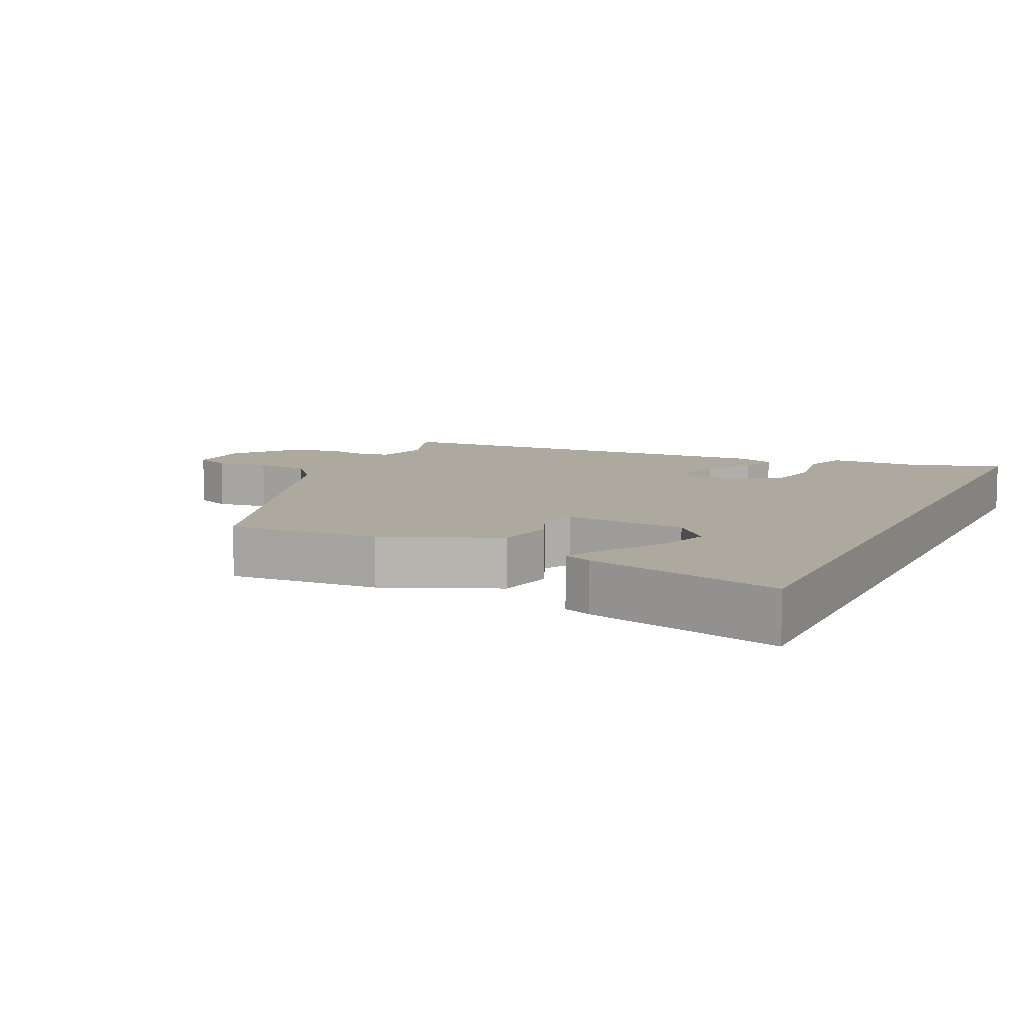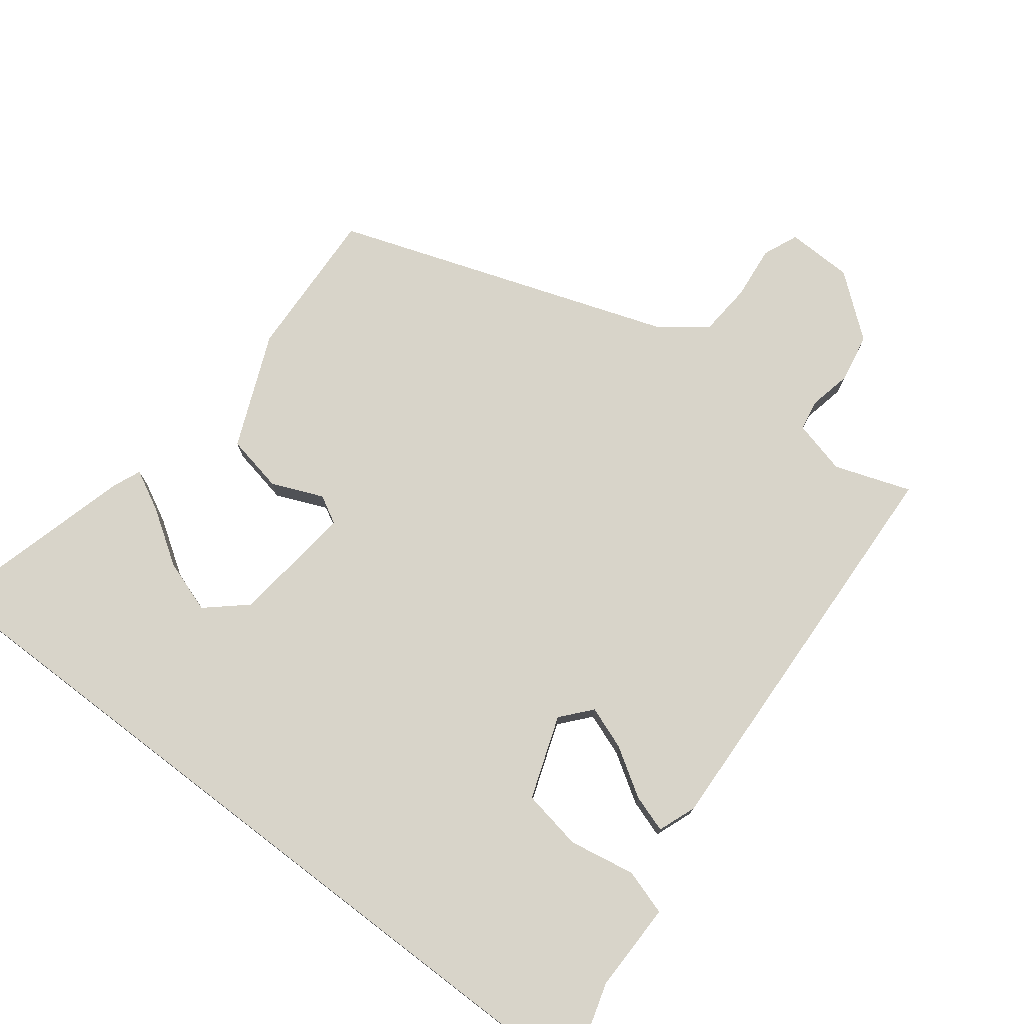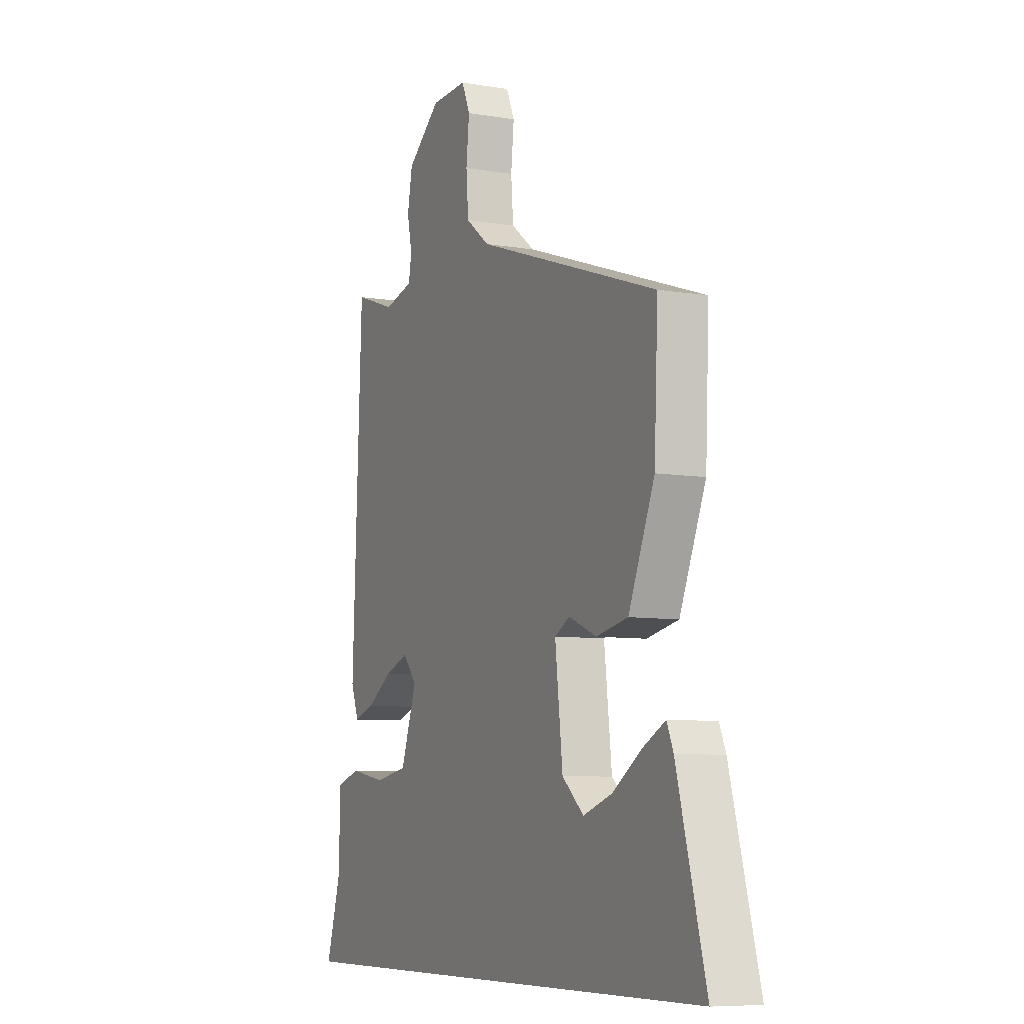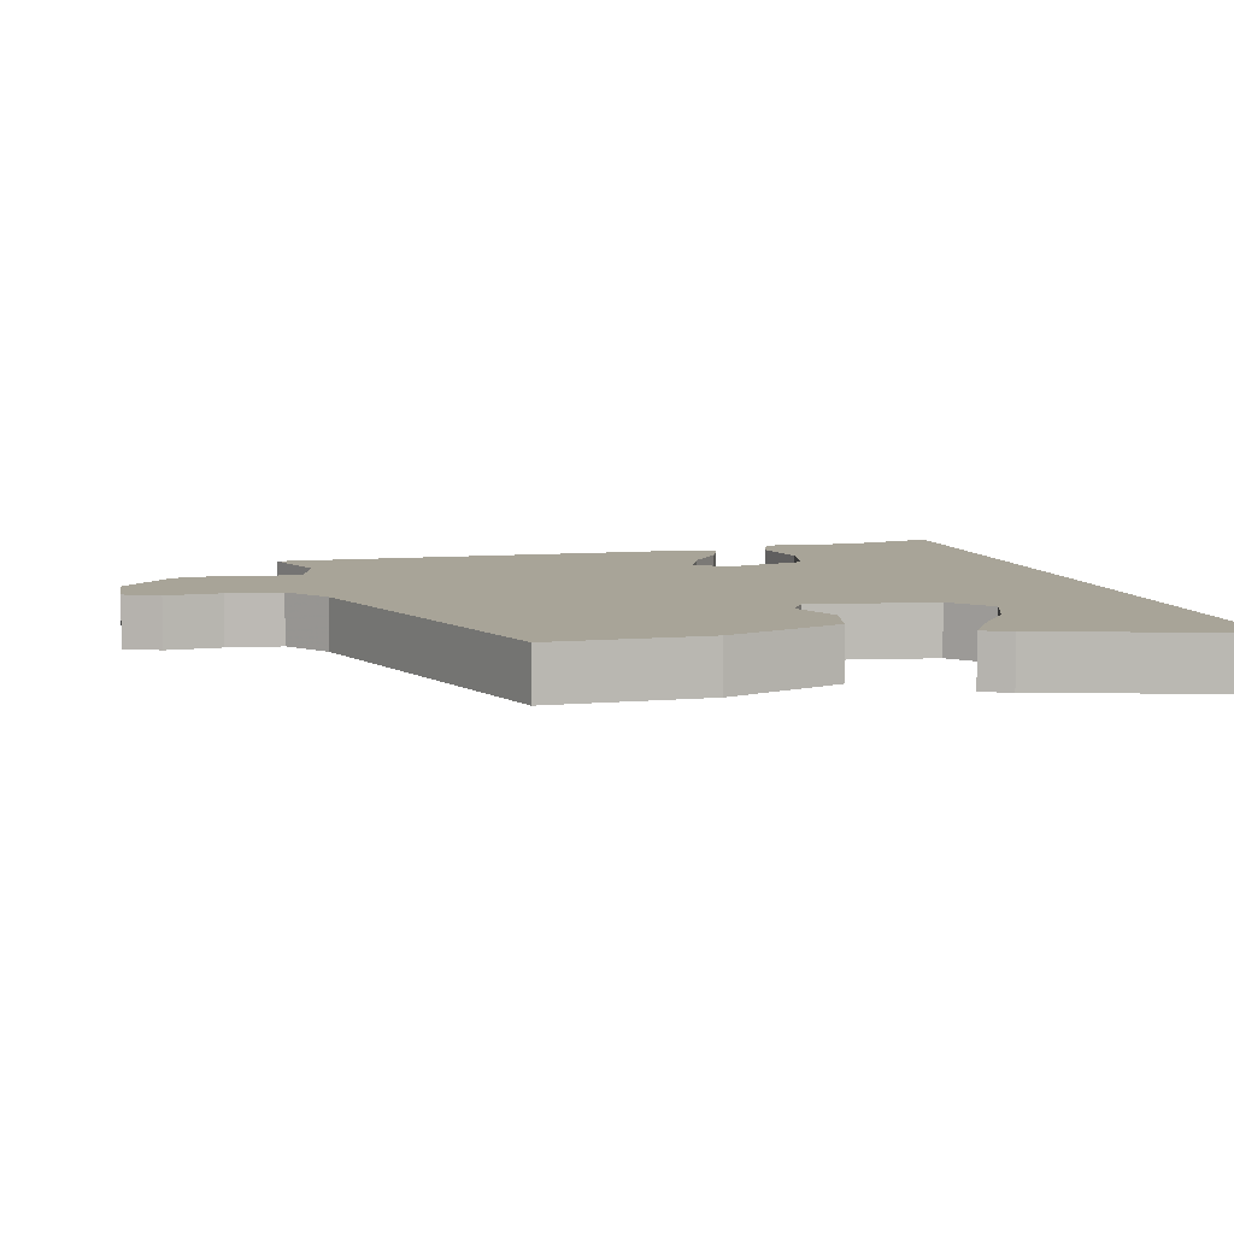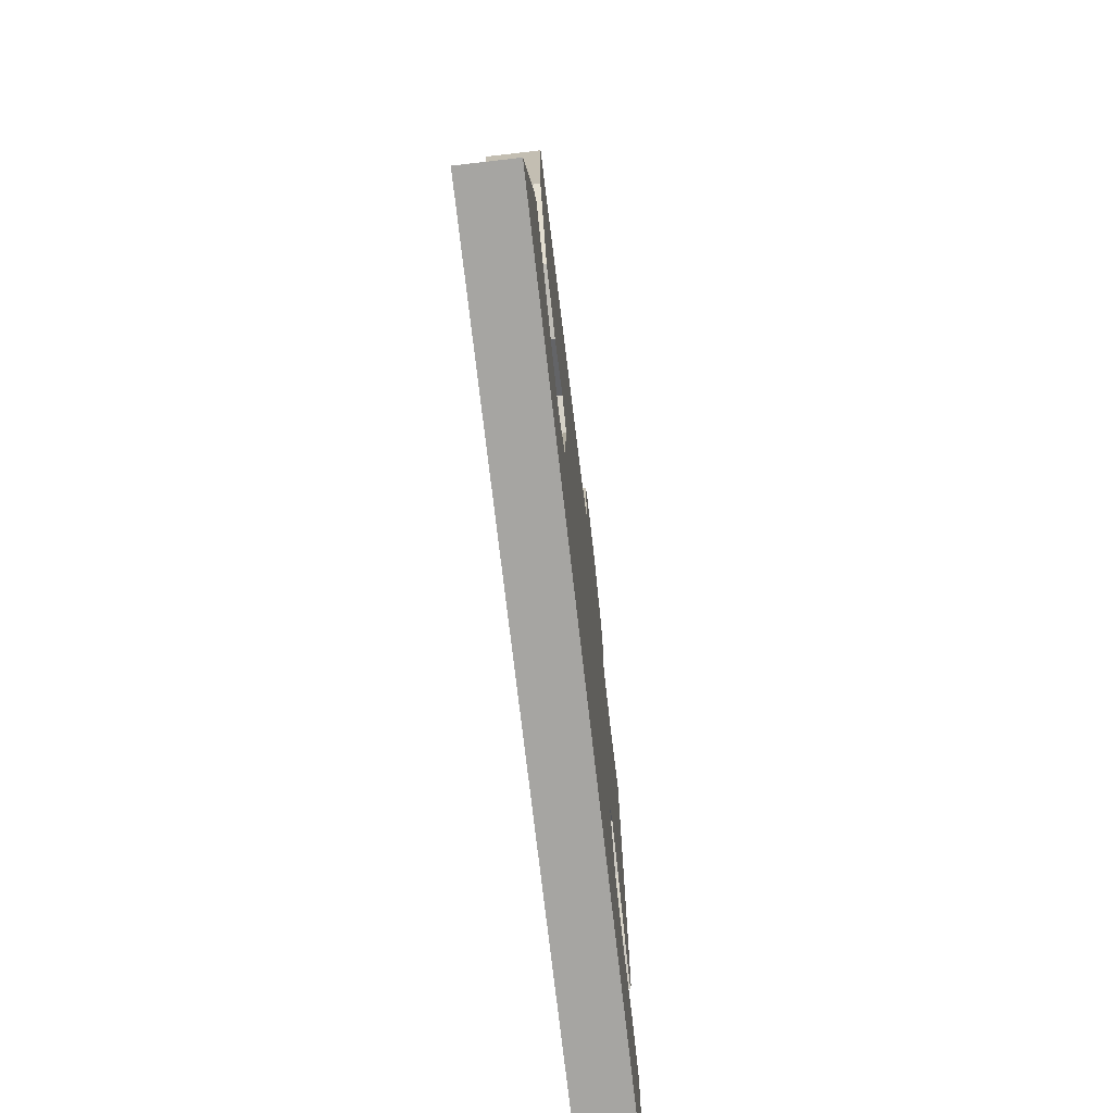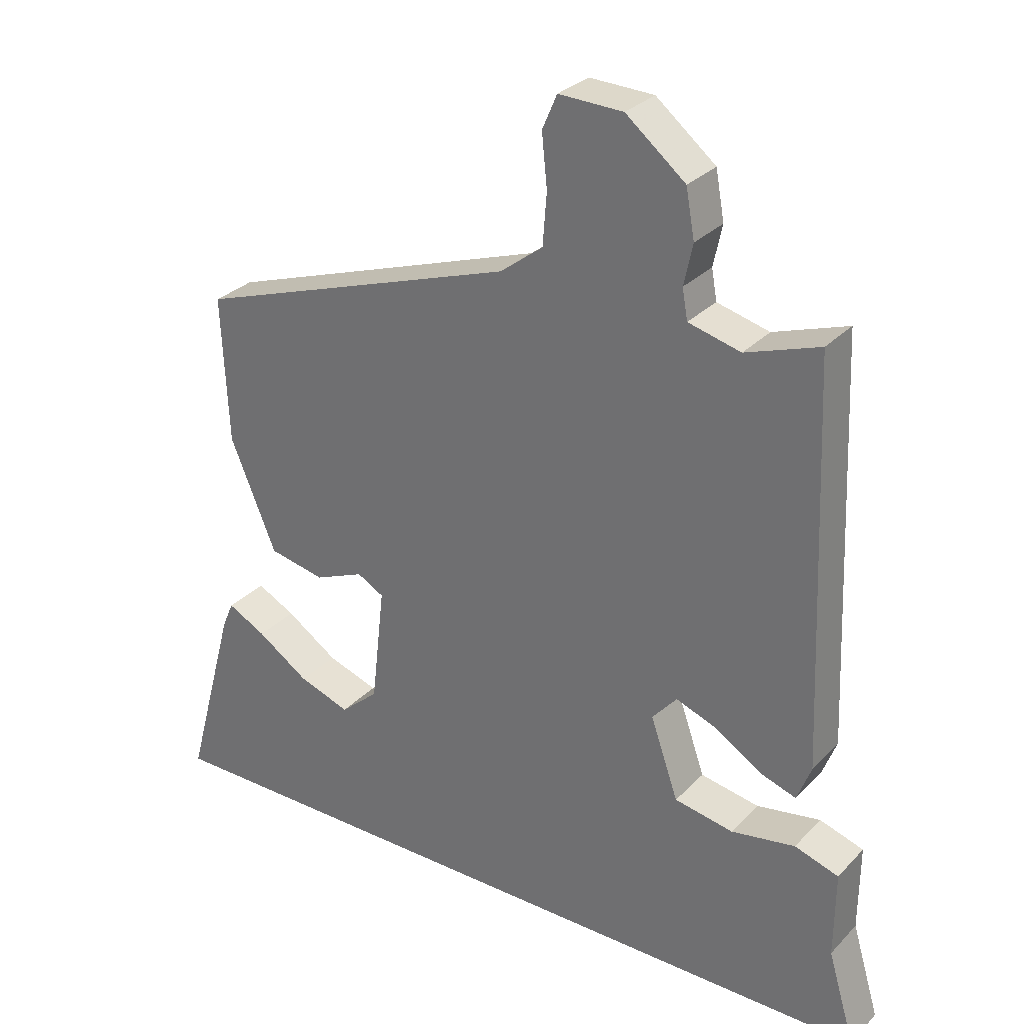
<metadata>
{"format":"obj","ext":"obj","renderer":"f3d","projection":"perspective","resolution":1024,"background":"white","views":[{"elev":9.1,"azim":115.0,"up":"+Y"},{"elev":75.5,"azim":-142.7,"up":"+Y"},{"elev":-7.8,"azim":64.7,"up":"+Z"},{"elev":7.0,"azim":77.1,"up":"+Y"},{"elev":-73.6,"azim":96.6,"up":"+Z"},{"elev":29.7,"azim":-145.4,"up":"+Z"}]}
</metadata>
<code>
v -0.454 0.07 0.52
v -0.344 0.07 0.482
v -0.266 0.07 0.502
v -0.258 0.07 0.547
v -0.271 0.07 0.608
v -0.258 0.07 0.679
v -0.169 0.07 0.751
v -0.073 0.07 0.754
v -0.051 0.07 0.703
v -0.059 0.07 0.625
v -0.053 0.07 0.548
v 0.011 0.07 0.499
v 0.497 0.07 0.333
v 0.487 0.07 0.113
v 0.418 0.07 -0.052
v 0.334 0.07 -0.069
v 0.26 0.07 -0.038
v 0.22 0.07 -0.06
v 0.24 0.07 -0.237
v 0.297 0.07 -0.287
v 0.374 0.07 -0.261
v 0.452 0.07 -0.209
v 0.51 0.07 -0.179
v 0.527 0.07 -0.219
v 0.603 0.07 -0.5
v -0.568 0.07 -0.5
v -0.527 0.07 -0.362
v -0.528 0.07 -0.232
v -0.462 0.07 -0.211
v -0.366 0.07 -0.228
v -0.278 0.07 -0.212
v -0.236 0.07 -0.092
v -0.273 0.07 -0.049
v -0.335 0.07 -0.072
v -0.404 0.07 -0.116
v -0.458 0.07 -0.134
v -0.479 0.07 -0.079
v -0.454 0 0.52
v -0.344 0 0.482
v -0.266 0 0.502
v -0.258 0 0.547
v -0.271 0 0.608
v -0.258 0 0.679
v -0.169 0 0.751
v -0.073 0 0.754
v -0.051 0 0.703
v -0.059 0 0.625
v -0.053 0 0.548
v 0.011 0 0.499
v 0.497 0 0.333
v 0.487 0 0.113
v 0.418 0 -0.052
v 0.334 0 -0.069
v 0.26 0 -0.038
v 0.22 0 -0.06
v 0.24 0 -0.237
v 0.297 0 -0.287
v 0.374 0 -0.261
v 0.452 0 -0.209
v 0.51 0 -0.179
v 0.527 0 -0.219
v 0.603 0 -0.5
v -0.568 0 -0.5
v -0.527 0 -0.362
v -0.528 0 -0.232
v -0.462 0 -0.211
v -0.366 0 -0.228
v -0.278 0 -0.212
v -0.236 0 -0.092
v -0.273 0 -0.049
v -0.335 0 -0.072
v -0.404 0 -0.116
v -0.458 0 -0.134
v -0.479 0 -0.079
f 34 35 36 37
f 33 34 37 1
f 32 33 1 2
f 27 28 29 30
f 27 30 31
f 26 27 31
f 25 26 31
f 21 22 23 24
f 20 21 24 25
f 14 15 16 17
f 12 13 14 17
f 11 12 17 18
f 7 8 9 10
f 7 10 11
f 4 5 6 7
f 3 4 7 11
f 32 2 3 11
f 20 25 31 32
f 19 20 32
f 11 18 19 32
f 74 73 72 71
f 38 74 71 70
f 39 38 70 69
f 67 66 65 64
f 68 67 64
f 68 64 63
f 68 63 62
f 61 60 59 58
f 62 61 58 57
f 54 53 52 51
f 54 51 50 49
f 55 54 49 48
f 47 46 45 44
f 48 47 44
f 44 43 42 41
f 48 44 41 40
f 48 40 39 69
f 69 68 62 57
f 69 57 56
f 69 56 55 48
f 1 38 39 2
f 2 39 40 3
f 3 40 41 4
f 4 41 42 5
f 5 42 43 6
f 6 43 44 7
f 7 44 45 8
f 8 45 46 9
f 9 46 47 10
f 10 47 48 11
f 11 48 49 12
f 12 49 50 13
f 13 50 51 14
f 14 51 52 15
f 15 52 53 16
f 16 53 54 17
f 17 54 55 18
f 18 55 56 19
f 19 56 57 20
f 20 57 58 21
f 21 58 59 22
f 22 59 60 23
f 23 60 61 24
f 24 61 62 25
f 25 62 63 26
f 26 63 64 27
f 27 64 65 28
f 28 65 66 29
f 29 66 67 30
f 30 67 68 31
f 31 68 69 32
f 32 69 70 33
f 33 70 71 34
f 34 71 72 35
f 35 72 73 36
f 36 73 74 37
f 37 74 38 1

</code>
